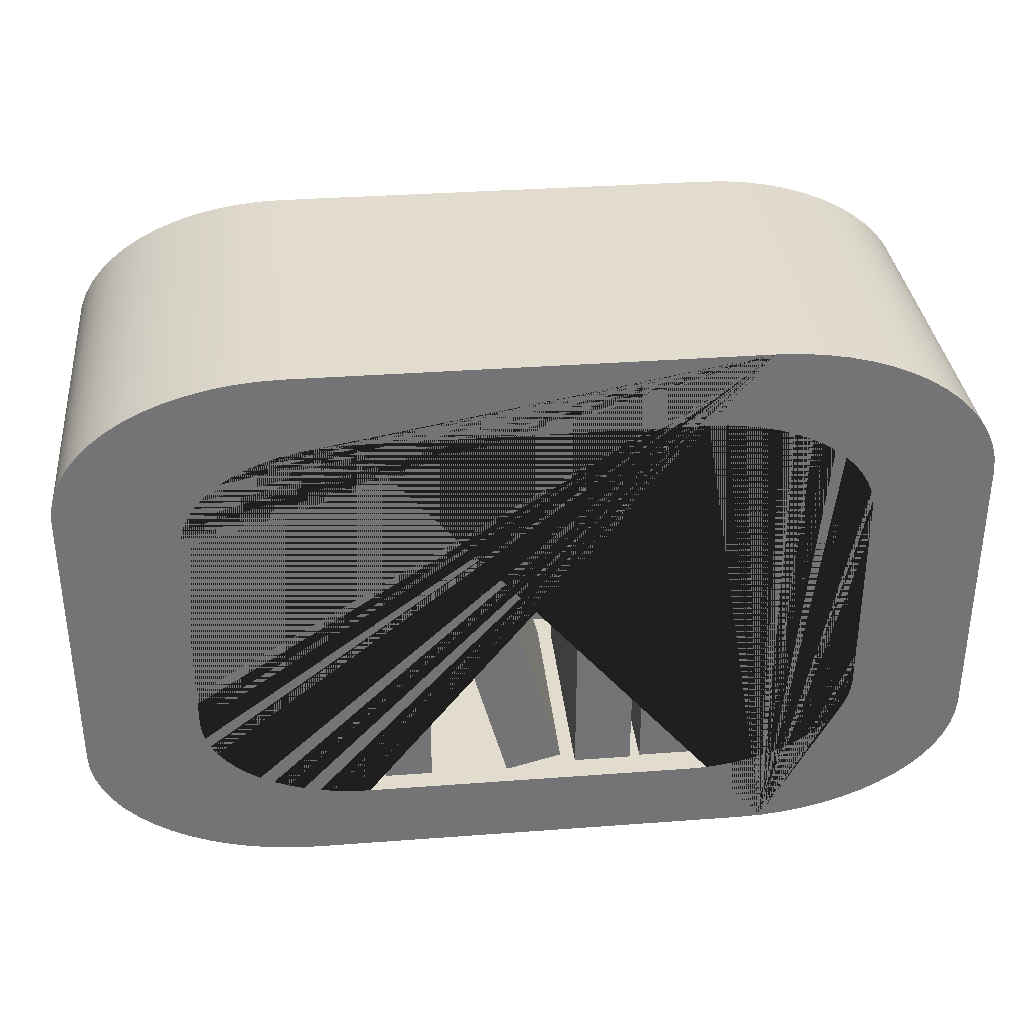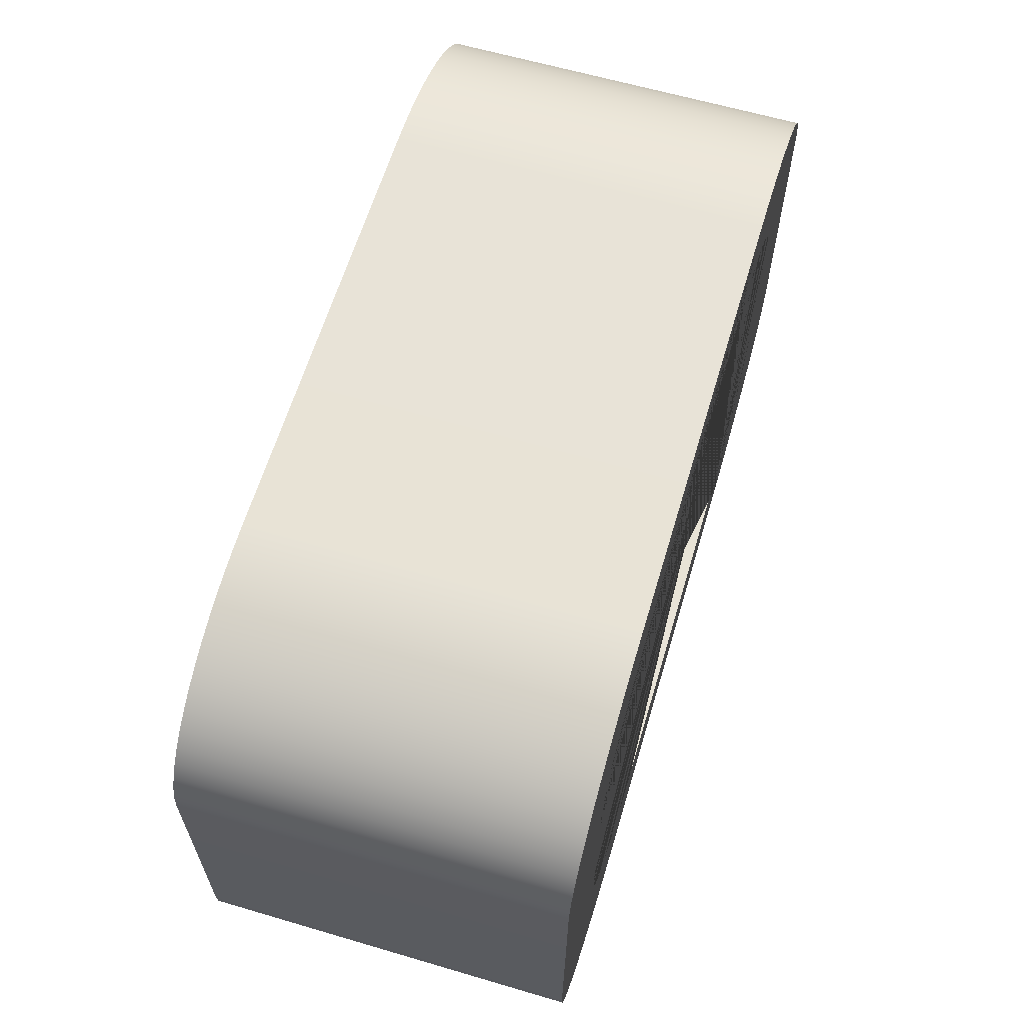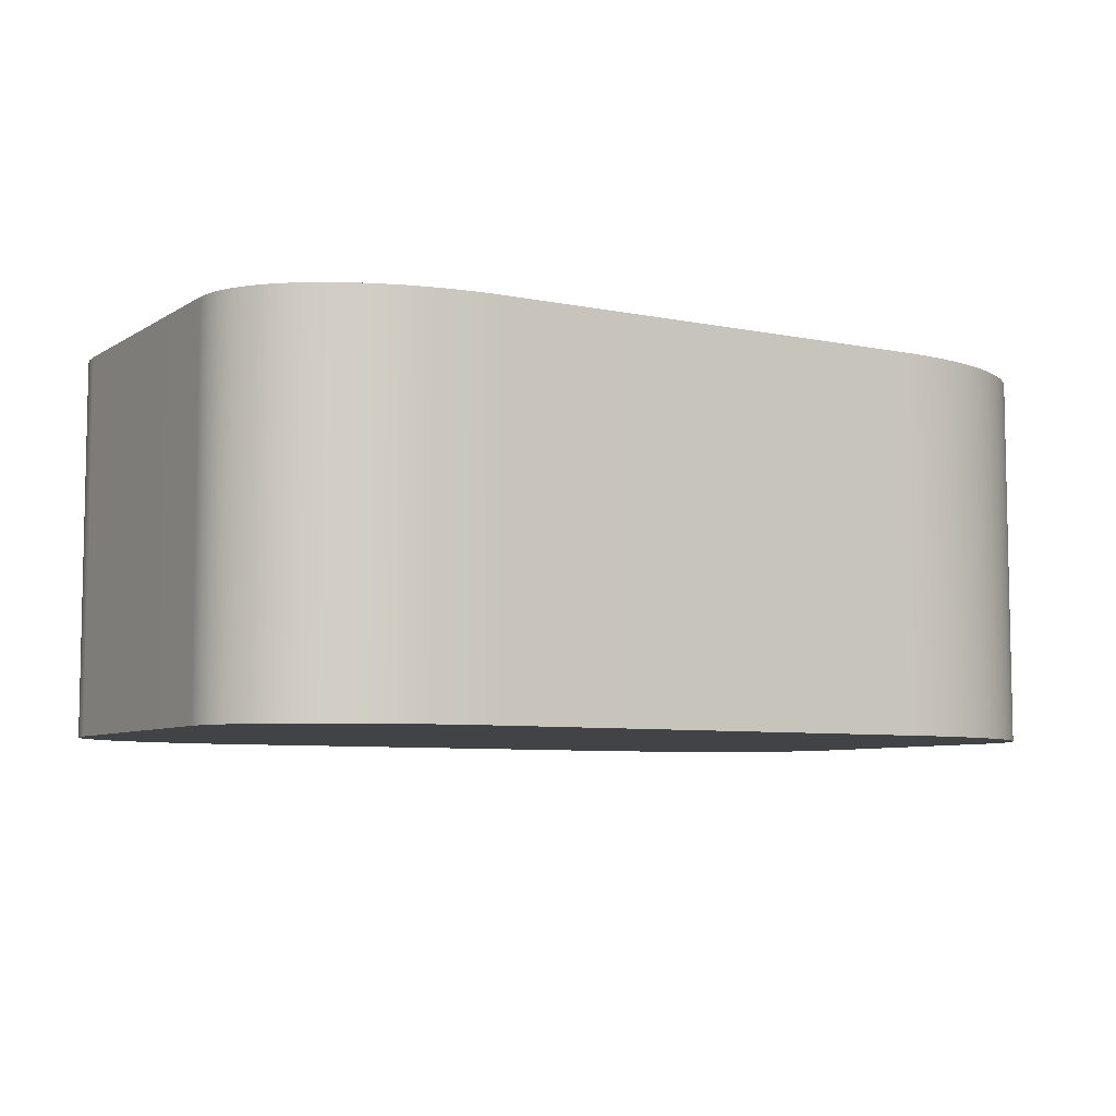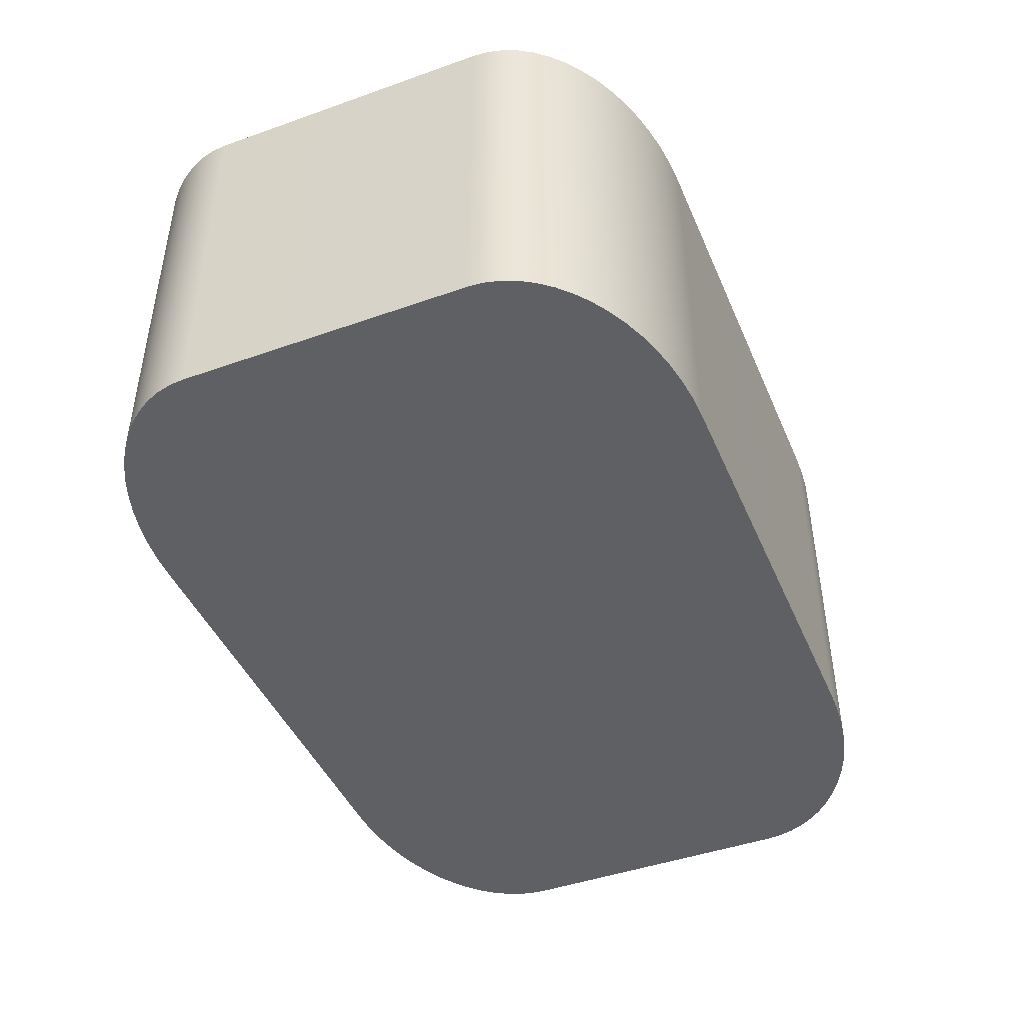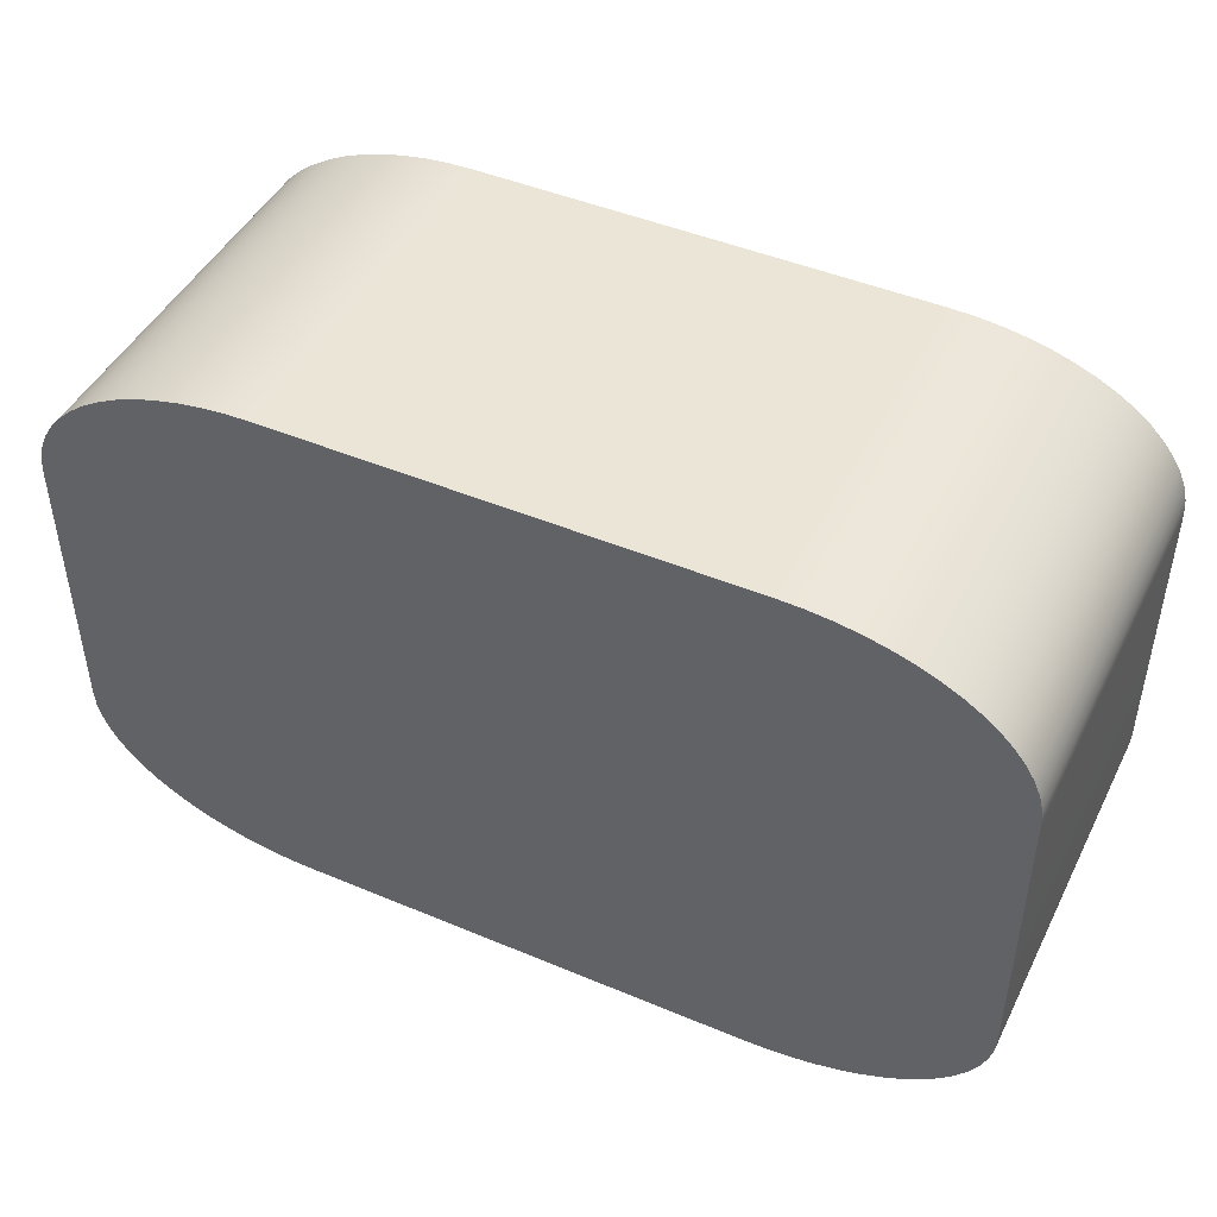
<metadata>
{"format":"obj","ext":"obj","renderer":"f3d","projection":"perspective","resolution":1024,"background":"white","views":[{"elev":34.1,"azim":-5.8,"up":"+Y"},{"elev":62.4,"azim":-73.4,"up":"+Y"},{"elev":-6.9,"azim":149.2,"up":"+Z"},{"elev":-44.8,"azim":-67.6,"up":"+Z"},{"elev":45.9,"azim":-154.3,"up":"+Y"}]}
</metadata>
<code>
g default
v 0.3285 -0.3636 0.6185
v 0.4143 -0.3636 0.6185
v 0.3285 0.09632 0.6185
v 0.4143 0.09632 0.6185
v 0.3285 0.09632 0.2458
v 0.4143 0.09632 0.2458
v 0.3285 -0.3636 0.2458
v 0.4143 -0.3636 0.2458
v -0.03904 -0.3738 0.613
v 0.05955 -0.3474 0.613
v -0.1745 0.1318 0.613
v -0.07593 0.1582 0.613
v -0.1745 0.1318 0.2404
v -0.07593 0.1582 0.2404
v -0.03904 -0.3738 0.2404
v 0.05955 -0.3474 0.2404
v -0.6868 0.4173 0.6492
v -0.6576 0.4358 0.6492
v -0.6576 0.4358 -0.005874
v -0.6868 0.4173 -0.005874
v 0.6868 -0.4173 0.6492
v 0.6576 -0.4358 0.6492
v 0.6576 -0.4358 -0.005874
v 0.6868 -0.4173 -0.005874
v -0.5707 0.243 0.6492
v -0.5786 0.2242 0.6492
v -0.5786 0.2242 0.1668
v -0.5707 0.243 0.1668
v 0.3533 -0.3672 0.6492
v 0.3829 -0.3621 0.6492
v 0.3829 -0.3621 0.1668
v 0.3533 -0.3672 0.1668
v -0.5597 0.2611 0.6492
v -0.5597 0.2611 0.1668
v 0.4115 -0.3552 0.6492
v 0.4115 -0.3552 0.1668
v -0.6256 0.4523 0.6492
v -0.6256 0.4523 -0.005874
v 0.7127 -0.397 0.6492
v 0.7127 -0.397 -0.005874
v -0.5458 0.2784 0.6492
v -0.5458 0.2784 0.1668
v 0.4388 -0.3464 0.6492
v 0.4388 -0.3464 0.1668
v -0.591 0.4665 0.6492
v -0.591 0.4665 -0.005874
v 0.7352 -0.375 0.6492
v 0.7352 -0.375 -0.005874
v -0.5291 0.2947 0.6492
v -0.5291 0.2947 0.1668
v 0.4644 -0.3358 0.6492
v 0.4644 -0.3358 0.1668
v -0.5099 0.3098 0.6492
v -0.5099 0.3098 0.1668
v 0.4882 -0.3236 0.6492
v 0.4882 -0.3236 0.1668
v -0.5542 0.4784 0.6492
v -0.5542 0.4784 -0.005874
v 0.7539 -0.3517 0.6492
v 0.7539 -0.3517 -0.005874
v -0.4882 0.3236 0.6492
v -0.4882 0.3236 0.1668
v 0.5099 -0.3098 0.6492
v 0.5099 -0.3098 0.1668
v -0.5157 0.4878 0.6492
v -0.5157 0.4878 -0.005874
v 0.7687 -0.3273 0.6492
v 0.7687 -0.3273 -0.005874
v -0.4644 0.3358 0.6492
v -0.4644 0.3358 0.1668
v 0.5291 -0.2947 0.6492
v 0.5291 -0.2947 0.1668
v -0.4759 0.4945 0.6492
v -0.4759 0.4945 -0.005874
v 0.7793 -0.302 0.6492
v 0.7793 -0.302 -0.005874
v -0.4388 0.3464 0.6492
v -0.4388 0.3464 0.1668
v 0.5458 -0.2784 0.6492
v 0.5458 -0.2784 0.1668
v -0.4352 0.4986 0.6492
v -0.4352 0.4986 -0.005874
v 0.7858 -0.2762 0.6492
v 0.7858 -0.2762 -0.005874
v -0.4115 0.3552 0.6492
v -0.4115 0.3552 0.1668
v 0.5597 -0.2611 0.6492
v 0.5597 -0.2611 0.1668
v -0.394 0.5 0.6492
v -0.394 0.5 -0.005874
v 0.7879 -0.25 0.6492
v 0.7879 -0.25 -0.005874
v -0.3829 0.3621 0.6492
v -0.3829 0.3621 0.1668
v 0.5707 -0.243 0.6492
v 0.5707 -0.243 0.1668
v -0.3533 0.3672 0.6492
v -0.3533 0.3672 0.1668
v 0.5786 -0.2242 0.6492
v 0.5786 -0.2242 0.1668
v -0.3231 0.3702 0.6492
v -0.3231 0.3702 0.1668
v 0.5834 -0.205 0.6492
v 0.5834 -0.205 0.1668
v -0.2925 0.3712 0.6492
v -0.2925 0.3712 0.1668
v 0.585 -0.1856 0.6492
v 0.585 -0.1856 0.1668
v 0.394 0.5 0.6492
v 0.394 0.5 -0.005874
v 0.7879 0.25 -0.005874
v 0.7879 0.25 0.6492
v 0.585 0.1856 0.6492
v 0.585 0.1856 0.1668
v 0.2925 0.3712 0.6492
v 0.2925 0.3712 0.1668
v 0.5834 0.205 0.6492
v 0.5834 0.205 0.1668
v 0.3231 0.3702 0.6492
v 0.3231 0.3702 0.1668
v 0.3533 0.3672 0.6492
v 0.3533 0.3672 0.1668
v 0.5786 0.2242 0.6492
v 0.5786 0.2242 0.1668
v 0.5707 0.243 0.6492
v 0.5707 0.243 0.1668
v 0.3829 0.3621 0.6492
v 0.3829 0.3621 0.1668
v 0.5597 0.2611 0.6492
v 0.5597 0.2611 0.1668
v 0.4115 0.3552 0.6492
v 0.4115 0.3552 0.1668
v 0.5458 0.2784 0.6492
v 0.5458 0.2784 0.1668
v 0.4388 0.3464 0.6492
v 0.4388 0.3464 0.1668
v 0.5291 0.2947 0.6492
v 0.5291 0.2947 0.1668
v 0.4644 0.3358 0.6492
v 0.4644 0.3358 0.1668
v 0.4352 0.4986 0.6492
v 0.4352 0.4986 -0.005874
v 0.7858 0.2762 0.6492
v 0.7858 0.2762 -0.005874
v 0.4882 0.3236 0.6492
v 0.4882 0.3236 0.1668
v 0.5099 0.3098 0.6492
v 0.5099 0.3098 0.1668
v 0.4759 0.4945 0.6492
v 0.4759 0.4945 -0.005874
v 0.7793 0.302 0.6492
v 0.7793 0.302 -0.005874
v 0.5157 0.4878 0.6492
v 0.5157 0.4878 -0.005874
v 0.7687 0.3273 0.6492
v 0.7687 0.3273 -0.005874
v 0.5542 0.4784 0.6492
v 0.5542 0.4784 -0.005874
v 0.7539 0.3517 0.6492
v 0.7539 0.3517 -0.005874
v 0.7352 0.375 0.6492
v 0.7352 0.375 -0.005874
v 0.591 0.4665 0.6492
v 0.591 0.4665 -0.005874
v 0.6256 0.4523 0.6492
v 0.6256 0.4523 -0.005874
v 0.7127 0.397 0.6492
v 0.7127 0.397 -0.005874
v 0.6868 0.4173 0.6492
v 0.6868 0.4173 -0.005874
v 0.6576 0.4358 0.6492
v 0.6576 0.4358 -0.005874
v -0.7127 0.397 0.6492
v -0.7352 0.375 0.6492
v -0.7539 0.3517 0.6492
v -0.7687 0.3273 0.6492
v -0.7793 0.302 0.6492
v -0.7858 0.2762 0.6492
v -0.7879 0.25 0.6492
v -0.7879 -0.25 0.6492
v -0.7858 -0.2762 0.6492
v -0.7793 -0.302 0.6492
v -0.7687 -0.3273 0.6492
v -0.7539 -0.3517 0.6492
v -0.7352 -0.375 0.6492
v -0.7127 -0.397 0.6492
v -0.6868 -0.4173 0.6492
v -0.6576 -0.4358 0.6492
v -0.6256 -0.4523 0.6492
v -0.591 -0.4665 0.6492
v -0.5542 -0.4784 0.6492
v -0.5157 -0.4878 0.6492
v -0.4759 -0.4945 0.6492
v -0.4352 -0.4986 0.6492
v -0.394 -0.5 0.6492
v -0.2925 -0.3712 0.6492
v -0.3231 -0.3702 0.6492
v -0.3533 -0.3672 0.6492
v -0.3829 -0.3621 0.6492
v -0.4115 -0.3552 0.6492
v -0.4388 -0.3464 0.6492
v -0.4644 -0.3358 0.6492
v -0.4882 -0.3236 0.6492
v -0.5099 -0.3098 0.6492
v -0.5291 -0.2947 0.6492
v -0.5458 -0.2784 0.6492
v -0.5597 -0.2611 0.6492
v -0.5707 -0.243 0.6492
v -0.5786 -0.2242 0.6492
v -0.5834 -0.205 0.6492
v -0.585 -0.1856 0.6492
v -0.585 0.1856 0.6492
v -0.5834 0.205 0.6492
v 0.4352 -0.4986 0.6492
v 0.4759 -0.4945 0.6492
v 0.5157 -0.4878 0.6492
v 0.5542 -0.4784 0.6492
v 0.591 -0.4665 0.6492
v 0.6256 -0.4523 0.6492
v 0.3231 -0.3702 0.6492
v 0.2925 -0.3712 0.6492
v 0.394 -0.5 0.6492
v -0.5834 0.205 0.1668
v 0.3231 -0.3702 0.1668
v -0.7127 0.397 -0.005874
v 0.6256 -0.4523 -0.005874
v -0.585 0.1856 0.1668
v 0.2925 -0.3712 0.1668
v -0.7352 0.375 -0.005874
v 0.591 -0.4665 -0.005874
v -0.7539 0.3517 -0.005874
v 0.5542 -0.4784 -0.005874
v -0.7687 0.3273 -0.005874
v 0.5157 -0.4878 -0.005874
v -0.7793 0.302 -0.005874
v 0.4759 -0.4945 -0.005874
v -0.7858 0.2762 -0.005874
v 0.4352 -0.4986 -0.005874
v -0.7879 0.25 -0.005874
v 0.394 -0.5 -0.005874
v -0.585 -0.1856 0.1668
v -0.2925 -0.3712 0.1668
v -0.5834 -0.205 0.1668
v -0.3231 -0.3702 0.1668
v -0.3533 -0.3672 0.1668
v -0.5786 -0.2242 0.1668
v -0.5707 -0.243 0.1668
v -0.3829 -0.3621 0.1668
v -0.5597 -0.2611 0.1668
v -0.4115 -0.3552 0.1668
v -0.5458 -0.2784 0.1668
v -0.4388 -0.3464 0.1668
v -0.5291 -0.2947 0.1668
v -0.4644 -0.3358 0.1668
v -0.7879 -0.25 -0.005874
v -0.394 -0.5 -0.005874
v -0.5099 -0.3098 0.1668
v -0.4882 -0.3236 0.1668
v -0.4352 -0.4986 -0.005874
v -0.7858 -0.2762 -0.005874
v -0.4759 -0.4945 -0.005874
v -0.7793 -0.302 -0.005874
v -0.7687 -0.3273 -0.005874
v -0.5157 -0.4878 -0.005874
v -0.7539 -0.3517 -0.005874
v -0.5542 -0.4784 -0.005874
v -0.591 -0.4665 -0.005874
v -0.7352 -0.375 -0.005874
v -0.6256 -0.4523 -0.005874
v -0.7127 -0.397 -0.005874
v -0.6576 -0.4358 -0.005874
v -0.6868 -0.4173 -0.005874
v -0.2626 -0.3644 0.6206
v -0.178 -0.3644 0.6206
v -0.2626 0.1546 0.6206
v -0.178 0.1546 0.6206
v -0.2626 0.1546 0.2479
v -0.178 0.1546 0.2479
v -0.2626 -0.3644 0.2479
v -0.178 -0.3644 0.2479
v 0.2086 -0.3664 0.6067
v 0.3106 -0.3664 0.6067
v 0.2086 0.1907 0.6067
v 0.3106 0.1907 0.6067
v 0.2086 0.1907 0.2341
v 0.3106 0.1907 0.2341
v 0.2086 -0.3664 0.2341
v 0.3106 -0.3664 0.2341
v 0.08718 -0.3634 0.6132
v 0.1893 -0.3634 0.6132
v 0.08718 0.1975 0.6132
v 0.1893 0.1975 0.6132
v 0.08718 0.1975 0.2405
v 0.1893 0.1975 0.2405
v 0.08718 -0.3634 0.2405
v 0.1893 -0.3634 0.2405
v -0.3974 -0.3652 0.6215
v -0.2953 -0.3652 0.6215
v -0.3974 0.2648 0.6215
v -0.2953 0.2648 0.6215
v -0.3974 0.2648 0.2489
v -0.2953 0.2648 0.2489
v -0.3974 -0.3652 0.2489
v -0.2953 -0.3652 0.2489
g pasted__pasted__pasted__pCube6
f 1 2 4 3
f 3 4 6 5
f 5 6 8 7
f 7 8 2 1
f 2 8 6 4
f 7 1 3 5
f 9 10 12 11
f 11 12 14 13
f 13 14 16 15
f 15 16 10 9
f 10 16 14 12
f 15 9 11 13
f 17 18 19 20
f 21 22 23 24
f 25 26 27 28
f 29 30 31 32
f 33 25 28 34
f 30 35 36 31
f 18 37 38 19
f 39 21 24 40
f 41 33 34 42
f 35 43 44 36
f 37 45 46 38
f 47 39 40 48
f 49 41 42 50
f 43 51 52 44
f 53 49 50 54
f 51 55 56 52
f 45 57 58 46
f 59 47 48 60
f 61 53 54 62
f 55 63 64 56
f 57 65 66 58
f 67 59 60 68
f 69 61 62 70
f 63 71 72 64
f 65 73 74 66
f 75 67 68 76
f 77 69 70 78
f 71 79 80 72
f 73 81 82 74
f 83 75 76 84
f 85 77 78 86
f 79 87 88 80
f 81 89 90 82
f 91 83 84 92
f 93 85 86 94
f 87 95 96 88
f 97 93 94 98
f 95 99 100 96
f 101 97 98 102
f 99 103 104 100
f 105 101 102 106
f 103 107 108 104
f 90 89 109 110
f 91 92 111 112
f 107 113 114 108
f 115 105 106 116
f 113 117 118 114
f 119 115 116 120
f 121 119 120 122
f 117 123 124 118
f 123 125 126 124
f 127 121 122 128
f 125 129 130 126
f 131 127 128 132
f 129 133 134 130
f 135 131 132 136
f 133 137 138 134
f 139 135 136 140
f 109 141 142 110
f 143 112 111 144
f 145 139 140 146
f 137 147 148 138
f 147 145 146 148
f 141 149 150 142
f 151 143 144 152
f 149 153 154 150
f 155 151 152 156
f 153 157 158 154
f 159 155 156 160
f 161 159 160 162
f 157 163 164 158
f 163 165 166 164
f 167 161 162 168
f 169 167 168 170
f 165 171 172 166
f 171 169 170 172
f 109 89 81 73 65 57 45 37 18 17 173 174 175 176 177 178 179 180 181 182 183 184 185 186 187 188 189 190 191 192 193 194 195 196 197 198 199 200 201 202 203 204 205 206 207 208 209 210 211 212 213 26 25 33 41 49 53 61 69 77 85 93 97 101 105
f 214 215 216 217 218 219 22 21 39 47 59 67 75 83 91 112 143 151 155 159 161 167 169 171 165 163 157 153 149 141 109 105 115 119 121 127 131 135 139 145 147 137 133 129 125 123 117 113 107 103 99 95 87 79 71 63 55 51 43 35 30 29 220 221 196 195 222
f 26 213 223 27
f 220 29 32 224
f 173 17 20 225
f 22 219 226 23
f 213 212 227 223
f 221 220 224 228
f 174 173 225 229
f 219 218 230 226
f 175 174 229 231
f 218 217 232 230
f 176 175 231 233
f 217 216 234 232
f 177 176 233 235
f 216 215 236 234
f 178 177 235 237
f 215 214 238 236
f 179 178 237 239
f 214 222 240 238
f 212 211 241 227
f 196 221 228 242
f 211 210 243 241
f 197 196 242 244
f 198 197 244 245
f 210 209 246 243
f 209 208 247 246
f 199 198 245 248
f 208 207 249 247
f 200 199 248 250
f 207 206 251 249
f 201 200 250 252
f 206 205 253 251
f 202 201 252 254
f 255 180 179 239
f 195 256 240 222
f 205 204 257 253
f 203 202 254 258
f 204 203 258 257
f 195 194 259 256
f 181 180 255 260
f 194 193 261 259
f 182 181 260 262
f 183 182 262 263
f 193 192 264 261
f 184 183 263 265
f 192 191 266 264
f 191 190 267 266
f 185 184 265 268
f 190 189 269 267
f 186 185 268 270
f 189 188 271 269
f 187 186 270 272
f 188 187 272 271
f 104 108 114 118 124 126 130 134 138 148 146 140 136 132 128 122 120 116 106 102 98 94 86 78 70 62 54 50 42 34 28 27 223 227 241 243 246 247 249 251 253 257 258 254 252 250 248 245 244 242 228 224 32 31 36 44 52 56 64 72 80 88 96 100
f 84 76 68 60 48 40 24 23 226 230 232 234 236 238 240 256 259 261 264 266 267 269 271 272 270 268 265 263 262 260 255 239 237 235 233 231 229 225 20 19 38 46 58 66 74 82 90 110 142 150 154 158 164 166 172 170 168 162 160 156 152 144 111 92
f 273 274 276 275
f 275 276 278 277
f 277 278 280 279
f 279 280 274 273
f 274 280 278 276
f 279 273 275 277
f 281 282 284 283
f 283 284 286 285
f 285 286 288 287
f 287 288 282 281
f 282 288 286 284
f 287 281 283 285
f 289 290 292 291
f 291 292 294 293
f 293 294 296 295
f 295 296 290 289
f 290 296 294 292
f 295 289 291 293
f 297 298 300 299
f 299 300 302 301
f 301 302 304 303
f 303 304 298 297
f 298 304 302 300
f 303 297 299 301

</code>
